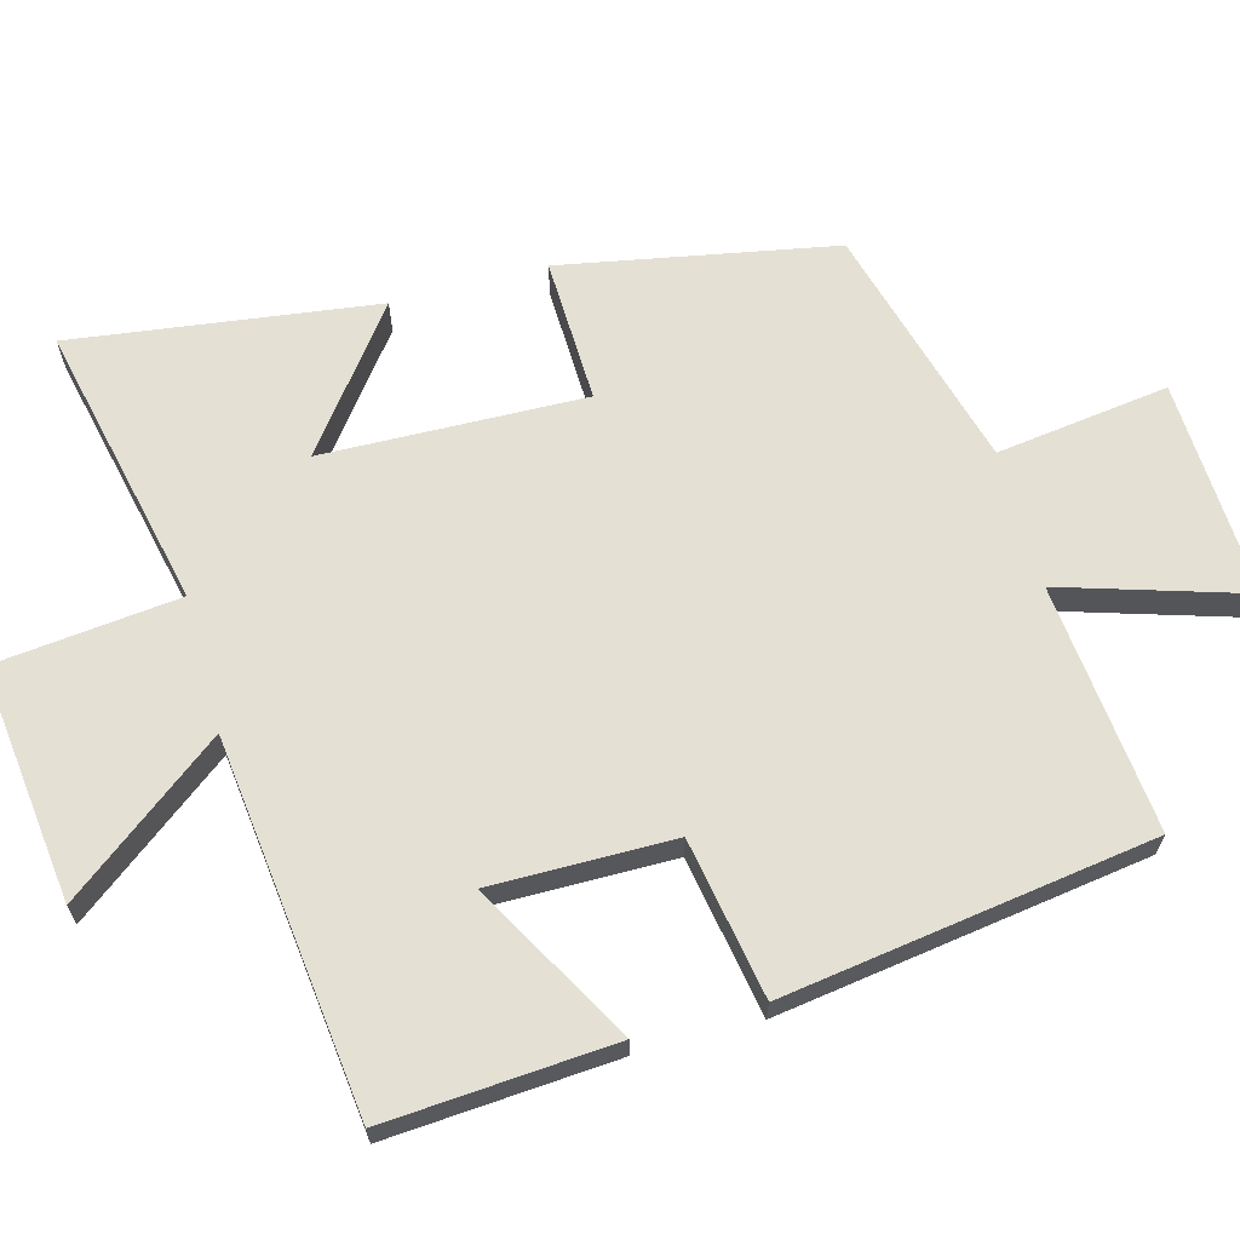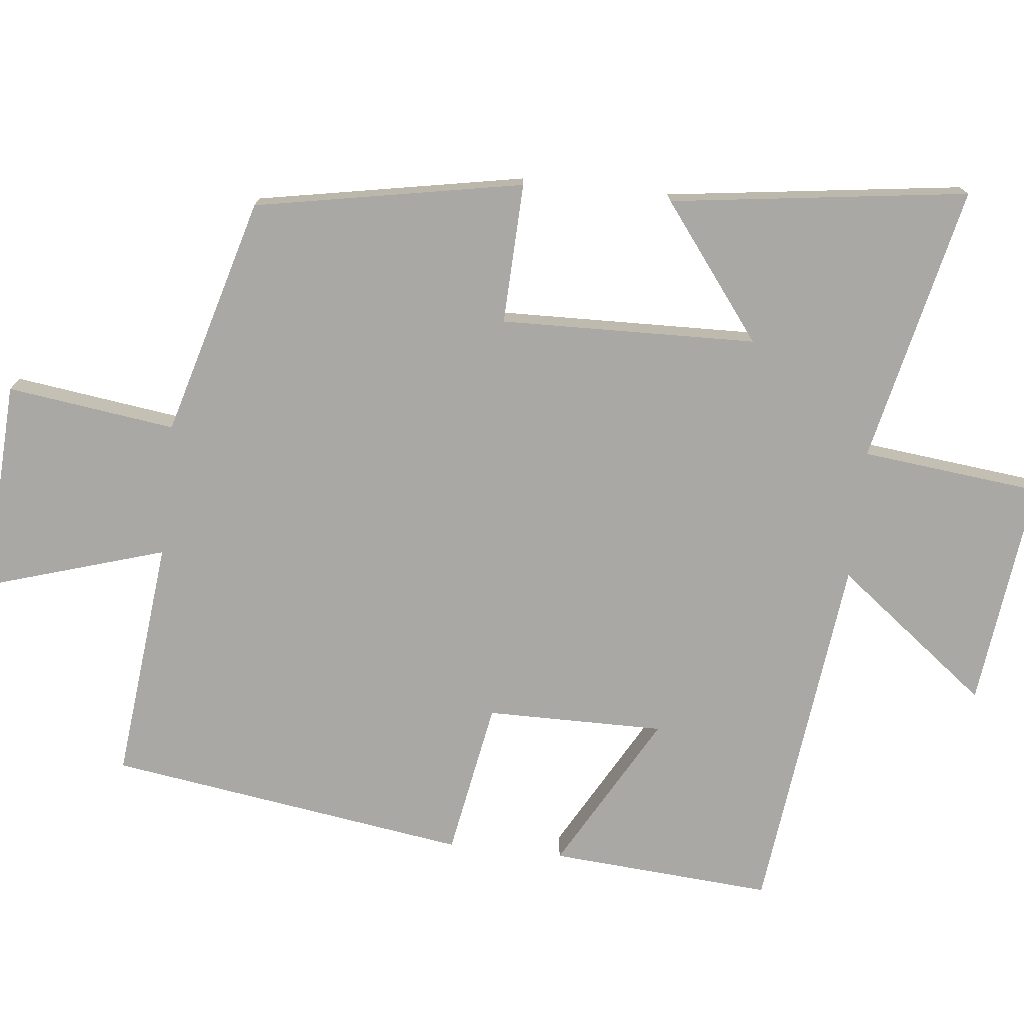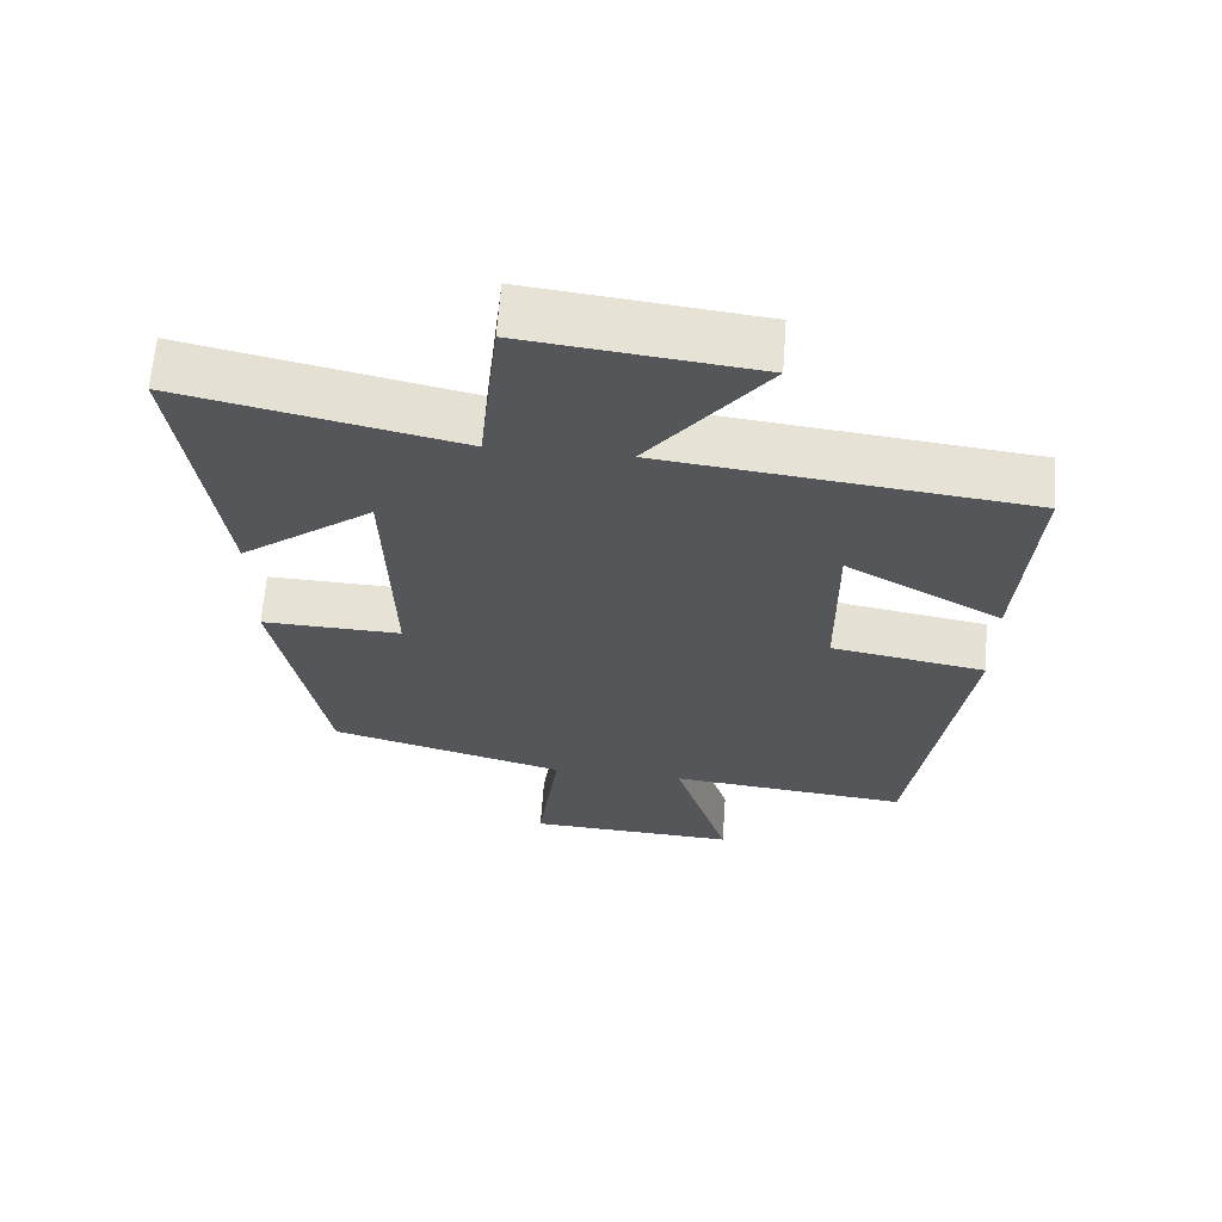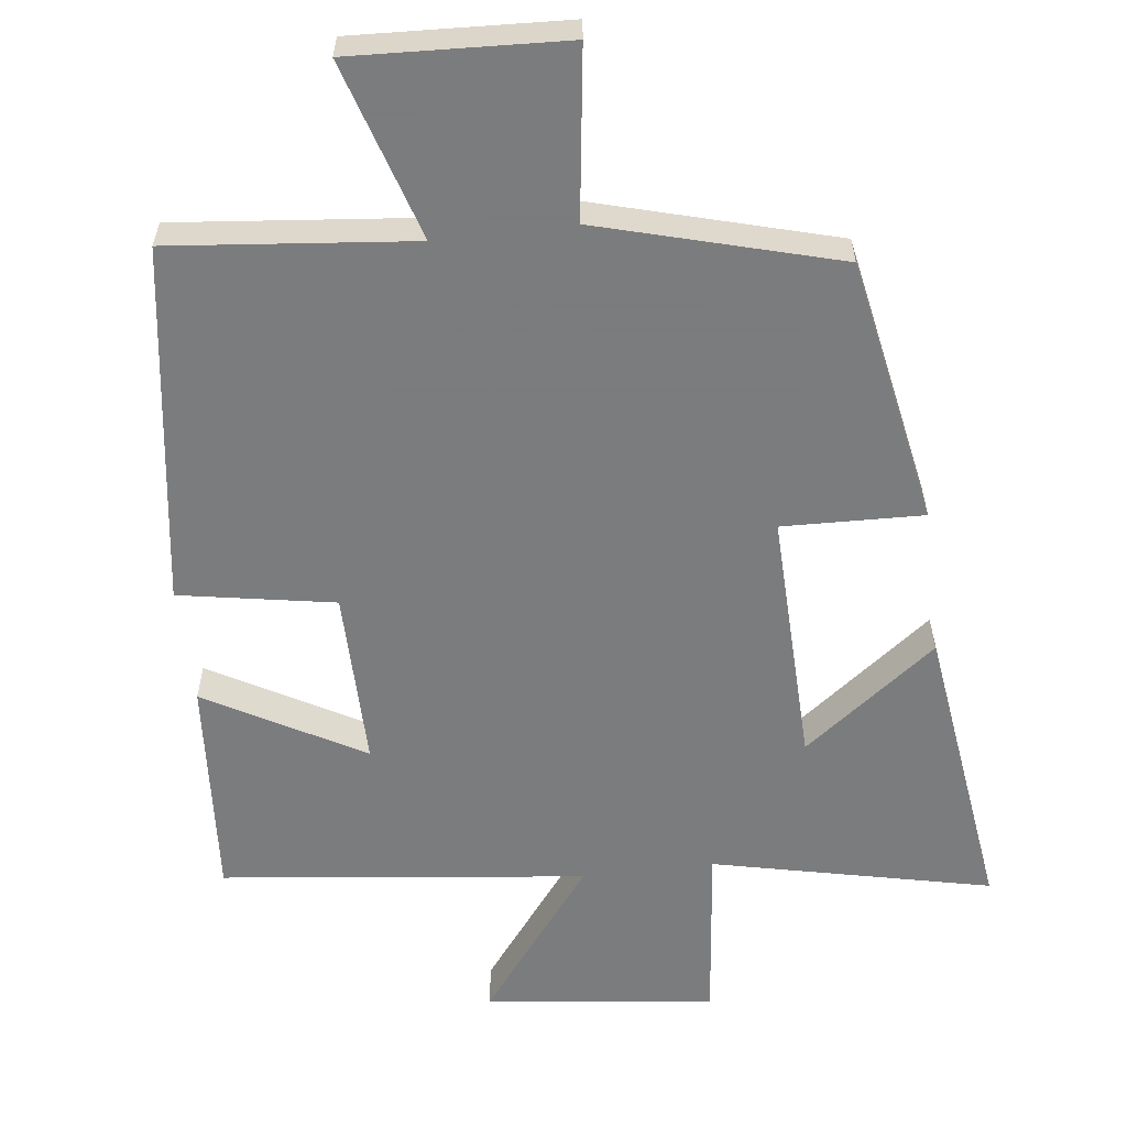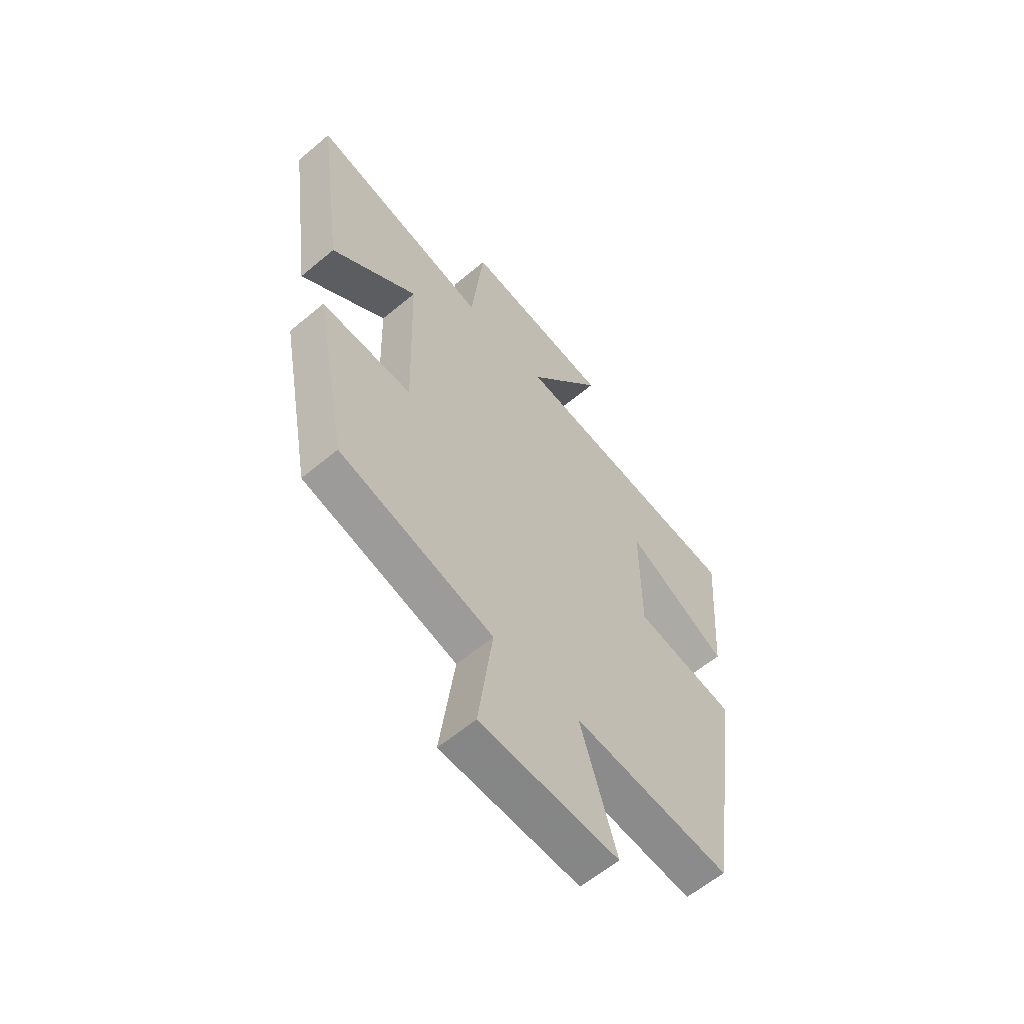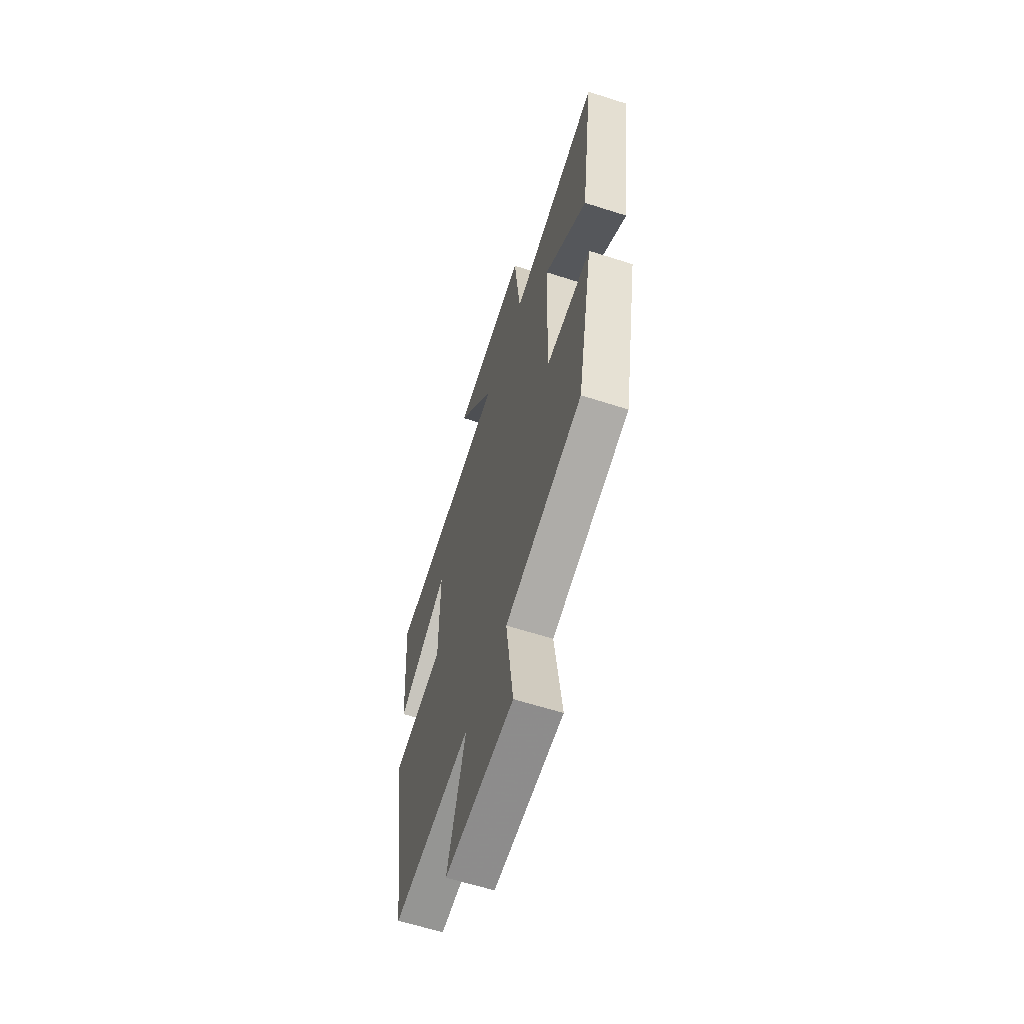
<metadata>
{"format":"obj","ext":"obj","renderer":"f3d","projection":"perspective","resolution":1024,"background":"white","views":[{"elev":65.9,"azim":74.8,"up":"+Y"},{"elev":-74.9,"azim":-96.3,"up":"+Y"},{"elev":64.2,"azim":4.3,"up":"+Z"},{"elev":-58.6,"azim":-173.1,"up":"+Y"},{"elev":-60.1,"azim":-49.3,"up":"+Z"},{"elev":-61.7,"azim":-108.1,"up":"+Z"}]}
</metadata>
<code>
v 0.427 0.07 -0.534
v 0.09 0.07 -0.5
v 0.167 0.07 -0.748
v -0.129 0.07 -0.734
v -0.098 0.07 -0.5
v -0.43 0.07 -0.408
v -0.5 0.07 -0.036
v -0.304 0.07 -0.042
v -0.314 0.07 0.314
v -0.5 0.07 0.172
v -0.556 0.07 0.586
v -0.169 0.07 0.5
v -0.142 0.07 0.751
v 0.178 0.07 0.713
v 0.015 0.07 0.5
v 0.522 0.07 0.441
v 0.5 0.07 0.131
v 0.282 0.07 0.253
v 0.284 0.07 0.005
v 0.5 0.07 -0.033
v 0.427 0 -0.534
v 0.09 0 -0.5
v 0.167 0 -0.748
v -0.129 0 -0.734
v -0.098 0 -0.5
v -0.43 0 -0.408
v -0.5 0 -0.036
v -0.304 0 -0.042
v -0.314 0 0.314
v -0.5 0 0.172
v -0.556 0 0.586
v -0.169 0 0.5
v -0.142 0 0.751
v 0.178 0 0.713
v 0.015 0 0.5
v 0.522 0 0.441
v 0.5 0 0.131
v 0.282 0 0.253
v 0.284 0 0.005
v 0.5 0 -0.033
f 19 20 1 2
f 18 19 2
f 15 16 17 18
f 15 18 2
f 12 13 14 15
f 12 15 2
f 9 10 11 12
f 8 9 12 2
f 7 8 2
f 6 7 2
f 5 6 2
f 2 3 4 5
f 22 21 40 39
f 22 39 38
f 38 37 36 35
f 22 38 35
f 35 34 33 32
f 22 35 32
f 32 31 30 29
f 22 32 29 28
f 22 28 27
f 22 27 26
f 22 26 25
f 25 24 23 22
f 1 21 22 2
f 2 22 23 3
f 3 23 24 4
f 4 24 25 5
f 5 25 26 6
f 6 26 27 7
f 7 27 28 8
f 8 28 29 9
f 9 29 30 10
f 10 30 31 11
f 11 31 32 12
f 12 32 33 13
f 13 33 34 14
f 14 34 35 15
f 15 35 36 16
f 16 36 37 17
f 17 37 38 18
f 18 38 39 19
f 19 39 40 20
f 20 40 21 1

</code>
